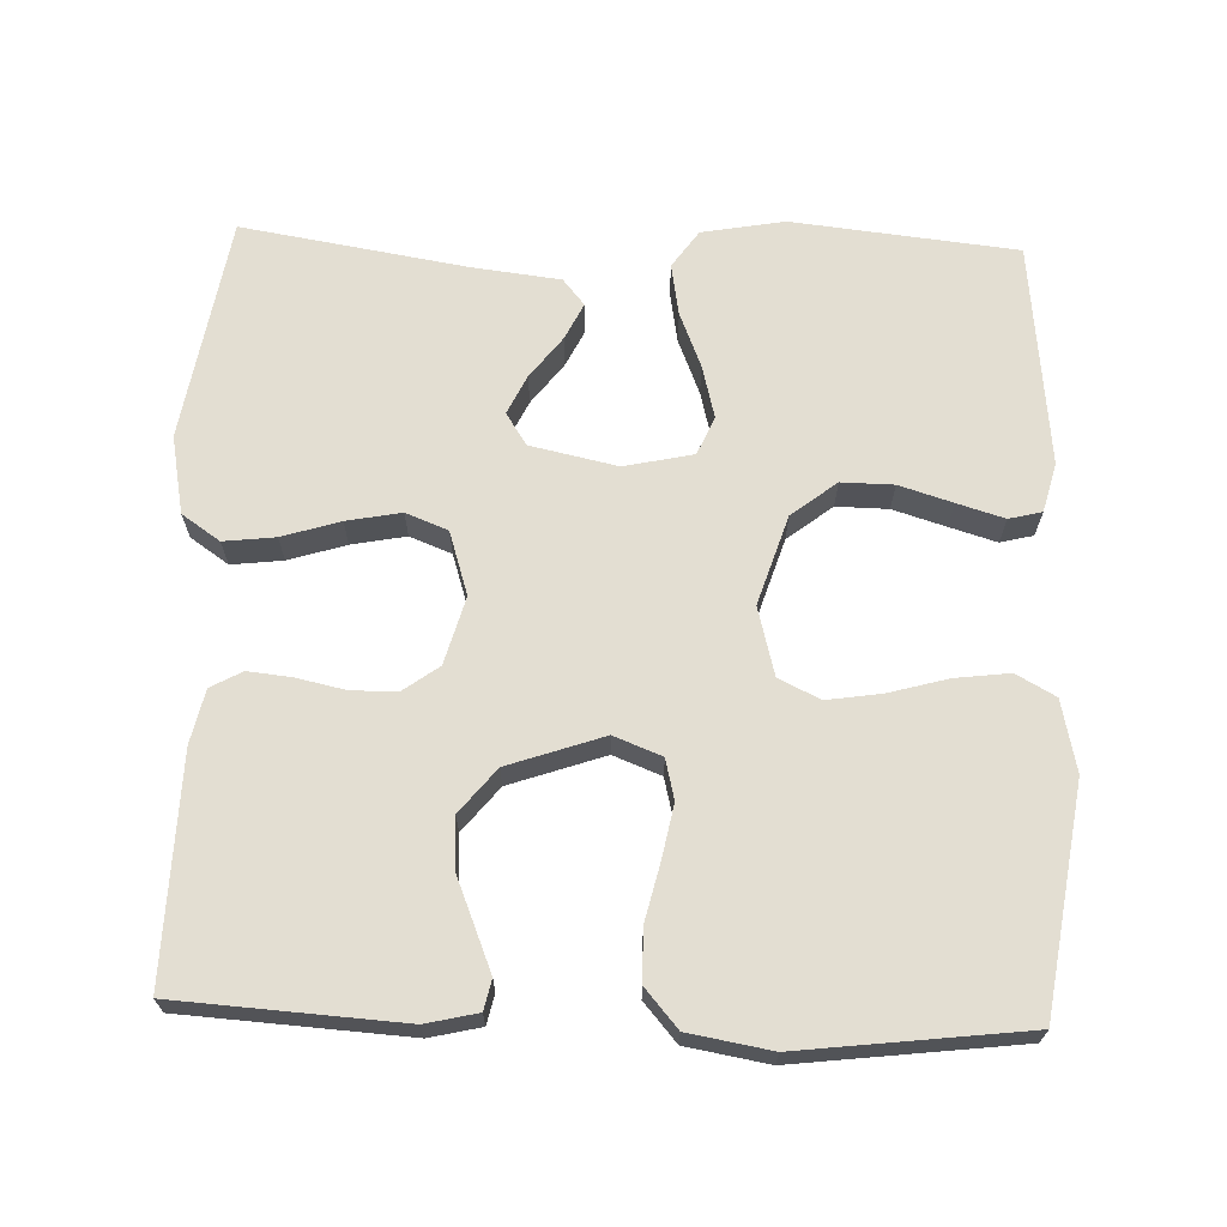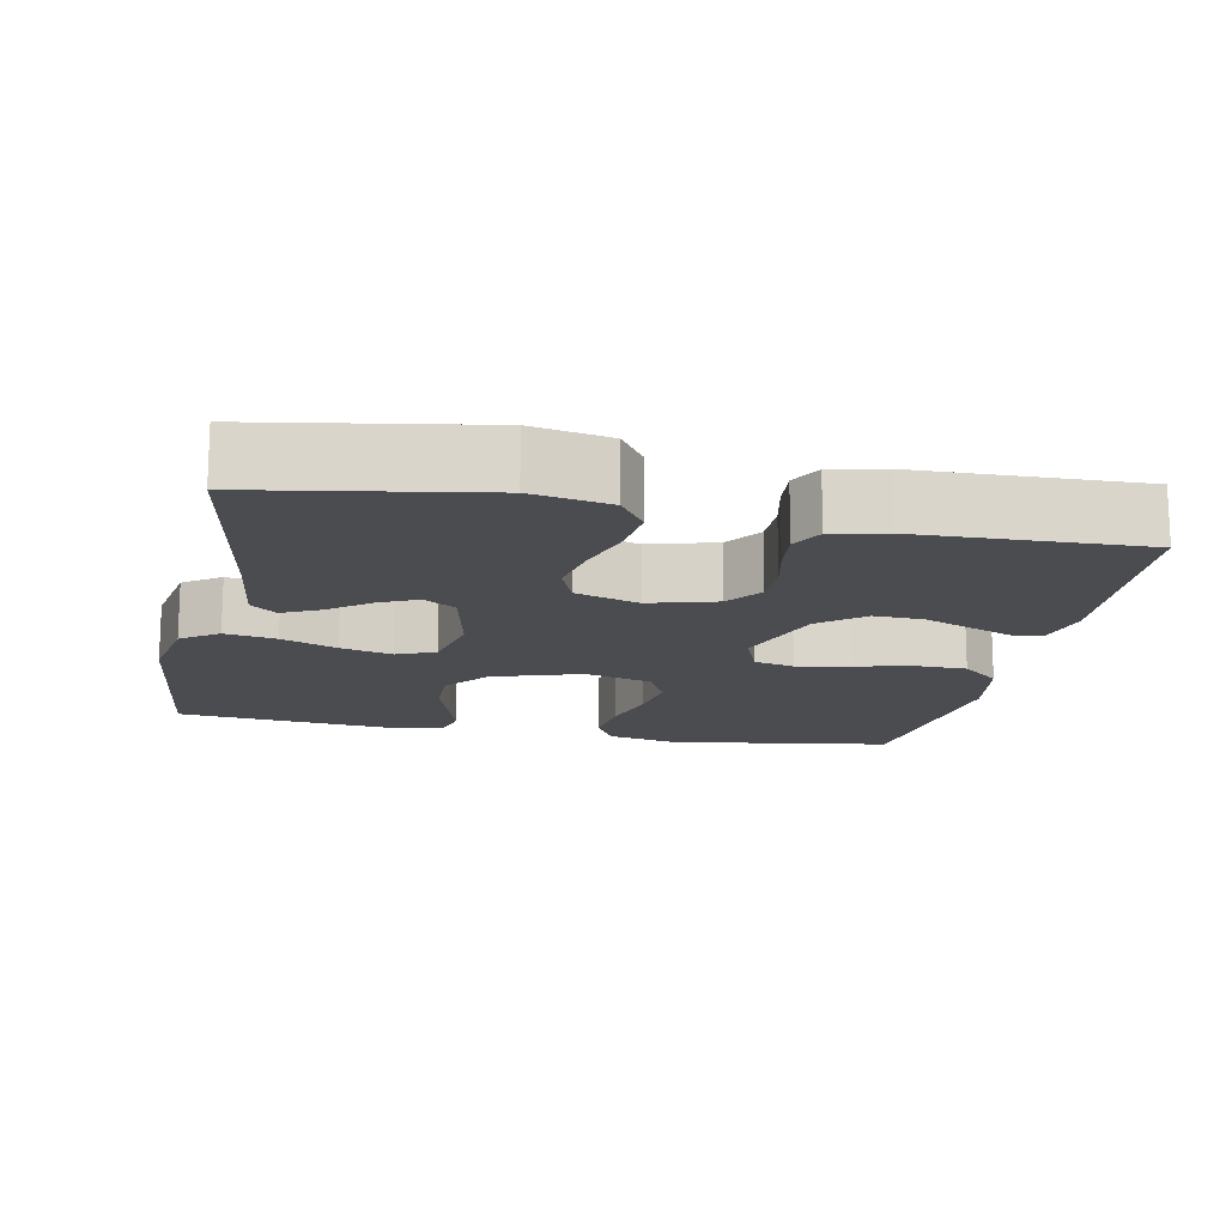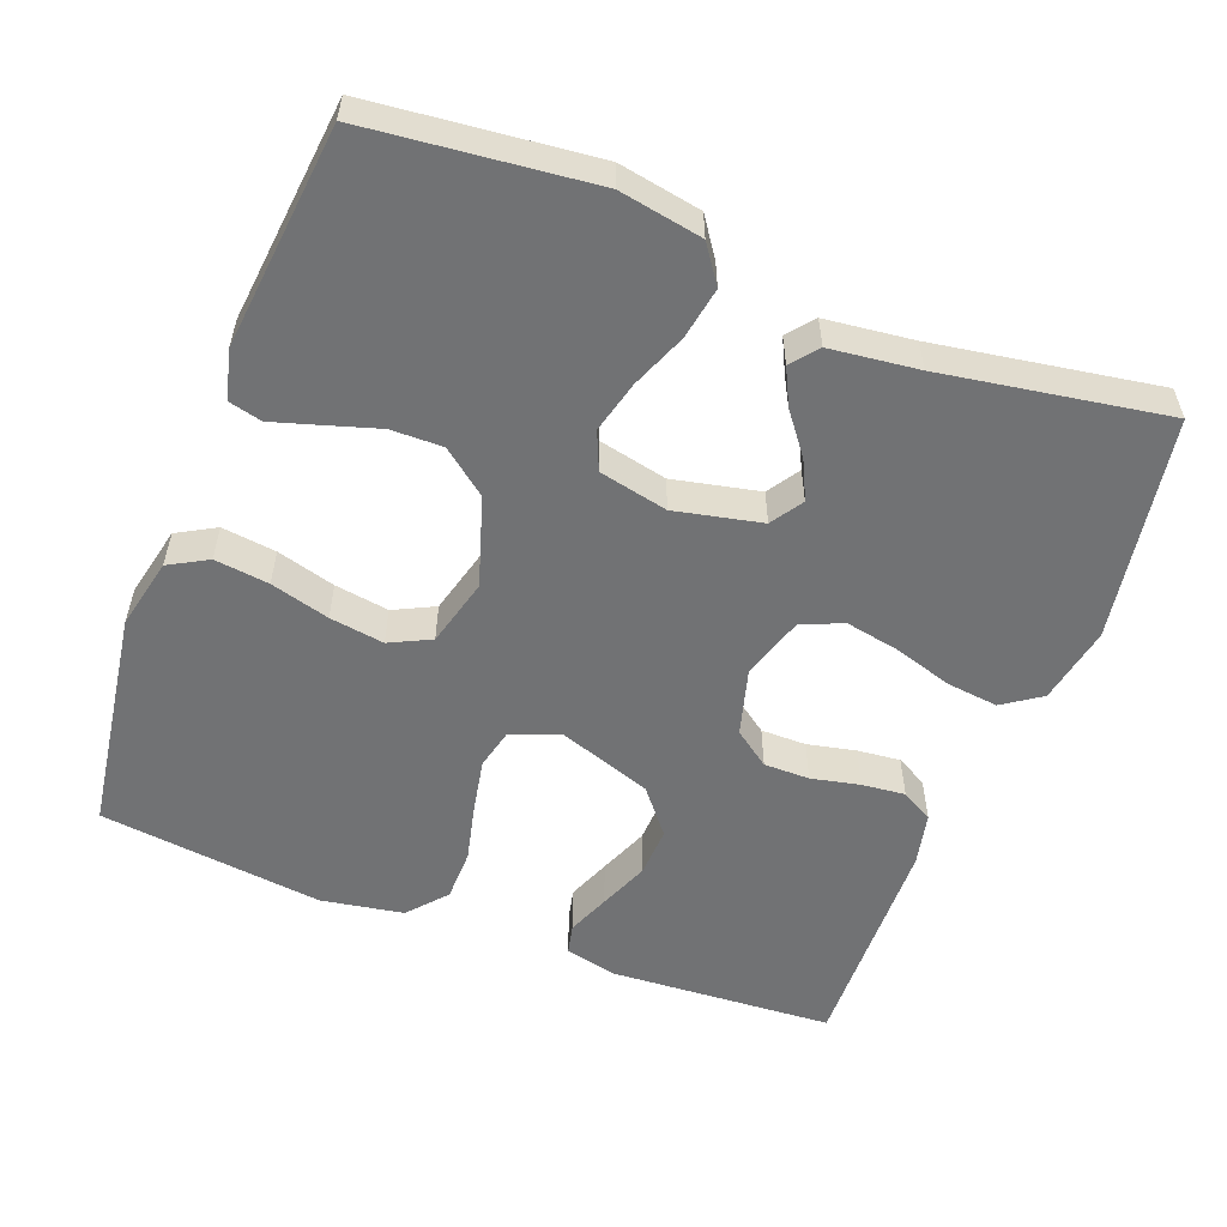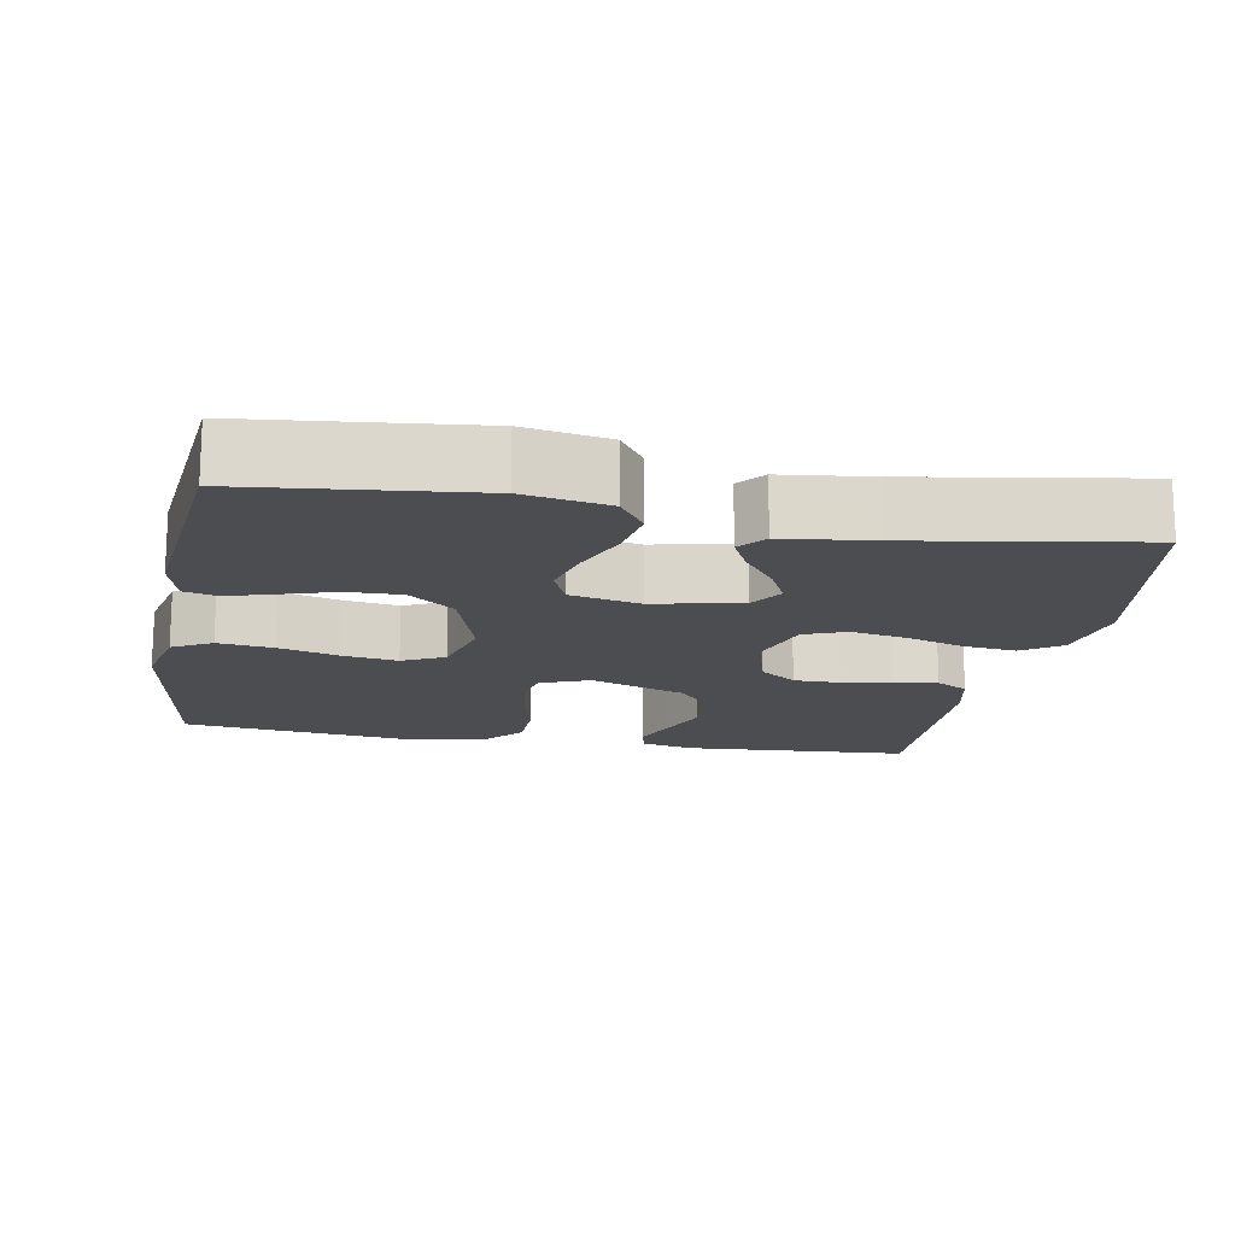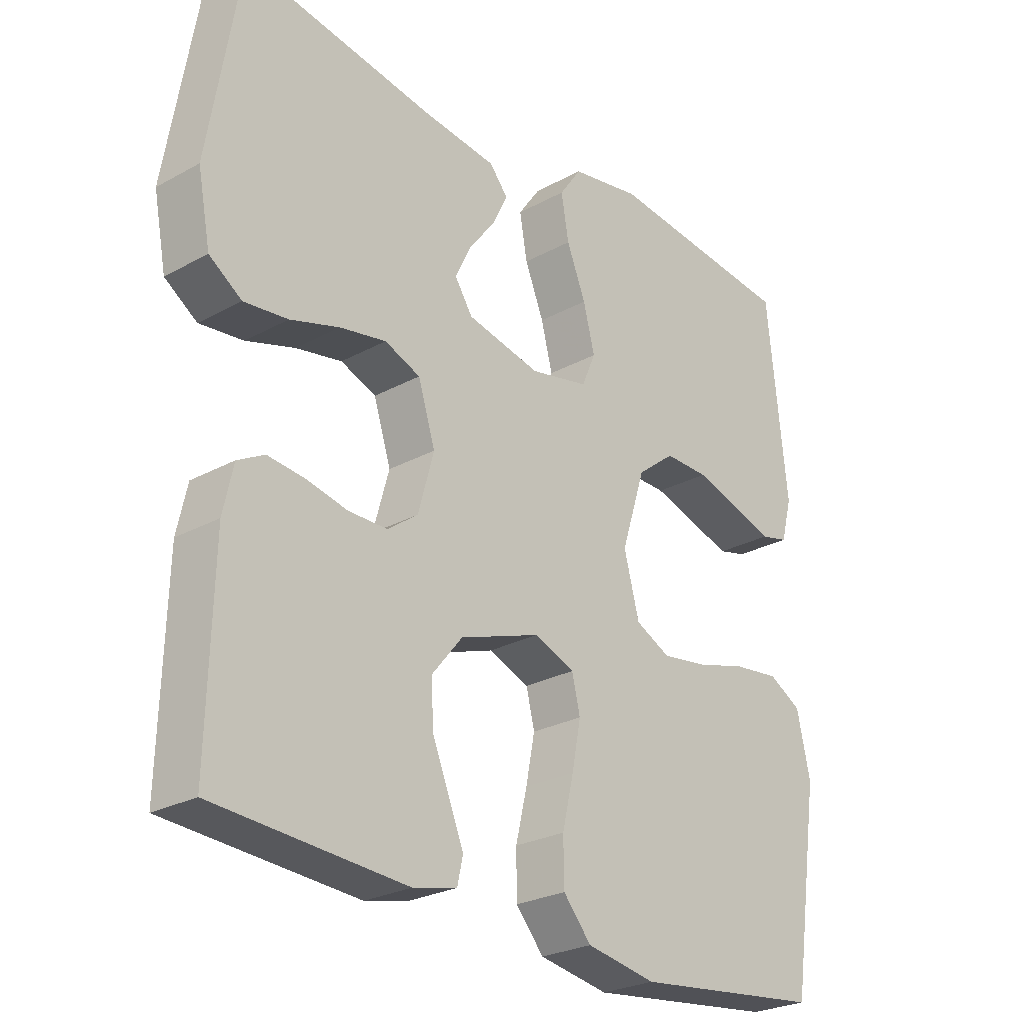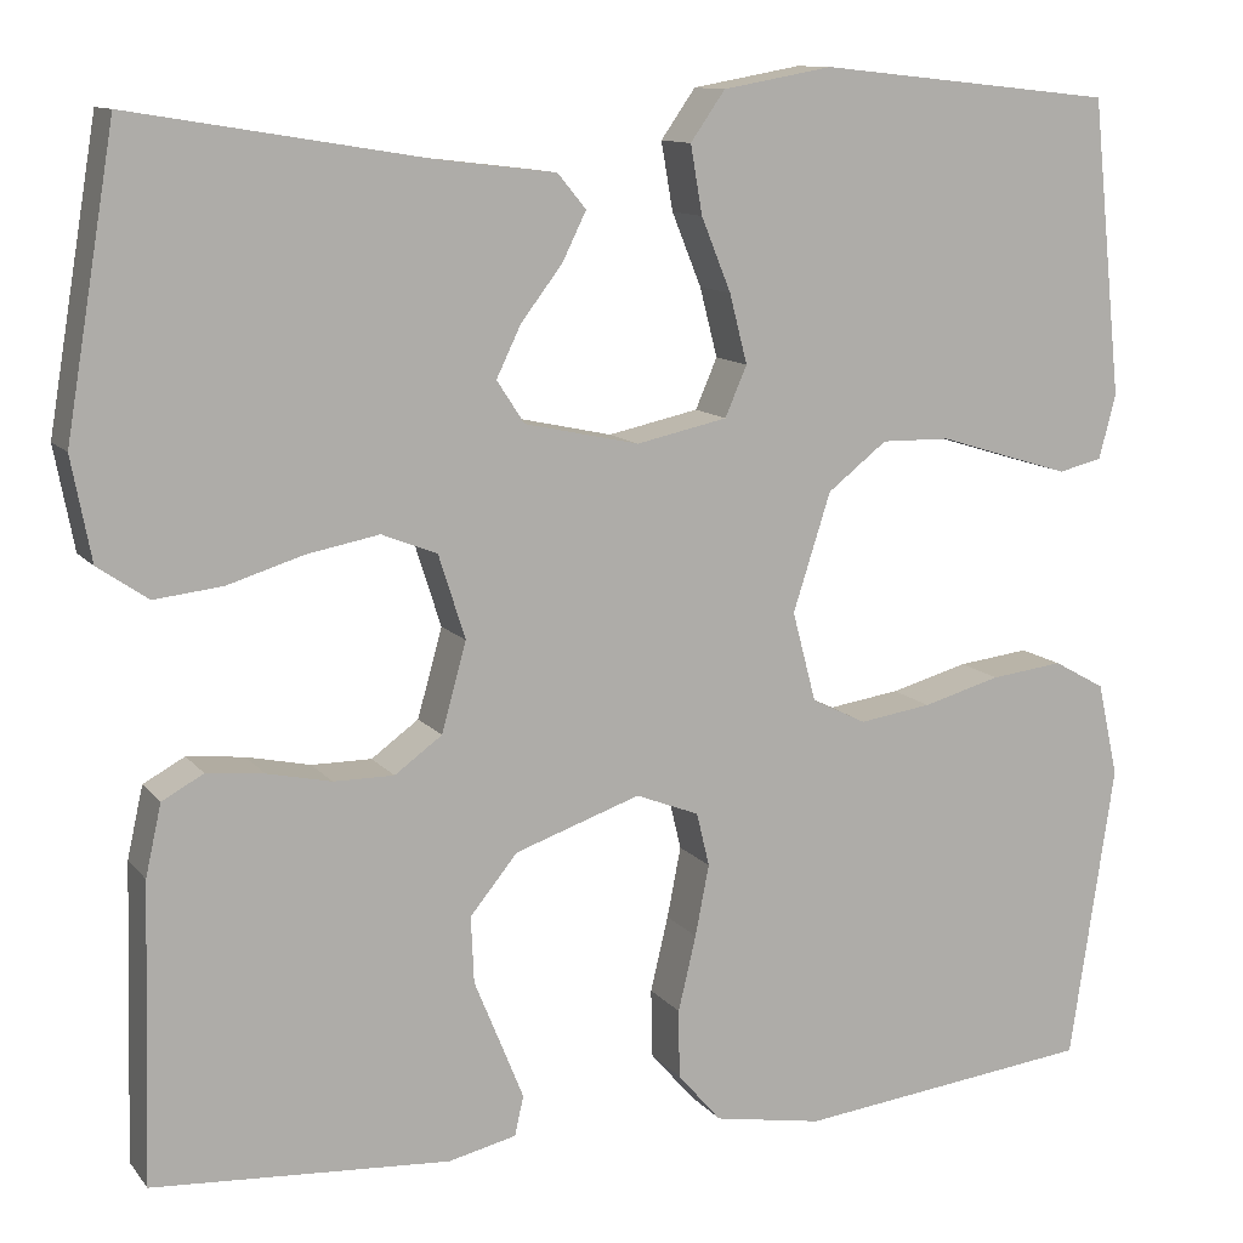
<metadata>
{"format":"obj","ext":"obj","renderer":"f3d","projection":"perspective","resolution":1024,"background":"white","views":[{"elev":67.5,"azim":-178.0,"up":"+Y"},{"elev":-15.2,"azim":78.7,"up":"+Y"},{"elev":-55.5,"azim":-21.0,"up":"+Y"},{"elev":-16.0,"azim":-10.3,"up":"+Y"},{"elev":-26.0,"azim":131.1,"up":"+Z"},{"elev":11.3,"azim":157.3,"up":"+Z"}]}
</metadata>
<code>
v 0.5 0.07 0.5
v 0.55 0.07 0.2
v 0.53 0.07 0.096
v 0.479 0.07 0.061
v 0.41 0.07 0.069
v 0.333 0.07 0.093
v 0.26 0.07 0.107
v 0.204 0.07 0.085
v 0.177 0.07 0
v 0.202 0.07 -0.09
v 0.25 0.07 -0.125
v 0.311 0.07 -0.125
v 0.376 0.07 -0.111
v 0.434 0.07 -0.105
v 0.476 0.07 -0.128
v 0.492 0.07 -0.2
v 0.5 0.07 -0.5
v 0.2 0.07 -0.519
v 0.131 0.07 -0.503
v 0.122 0.07 -0.463
v 0.145 0.07 -0.406
v 0.172 0.07 -0.34
v 0.175 0.07 -0.273
v 0.127 0.07 -0.214
v 0 0.07 -0.17
v -0.064 0.07 -0.195
v -0.077 0.07 -0.249
v -0.063 0.07 -0.321
v -0.045 0.07 -0.397
v -0.046 0.07 -0.466
v -0.09 0.07 -0.517
v -0.2 0.07 -0.536
v -0.5 0.07 -0.5
v -0.545 0.07 -0.2
v -0.524 0.07 -0.105
v -0.472 0.07 -0.076
v -0.399 0.07 -0.085
v -0.32 0.07 -0.107
v -0.247 0.07 -0.118
v -0.192 0.07 -0.091
v -0.168 0.07 0
v -0.206 0.07 0.119
v -0.266 0.07 0.166
v -0.336 0.07 0.165
v -0.407 0.07 0.143
v -0.47 0.07 0.124
v -0.514 0.07 0.135
v -0.531 0.07 0.2
v -0.5 0.07 0.5
v -0.2 0.07 0.532
v -0.089 0.07 0.512
v -0.054 0.07 0.462
v -0.066 0.07 0.393
v -0.096 0.07 0.319
v -0.114 0.07 0.249
v -0.092 0.07 0.198
v 0 0.07 0.178
v 0.116 0.07 0.203
v 0.144 0.07 0.246
v 0.119 0.07 0.298
v 0.077 0.07 0.353
v 0.053 0.07 0.402
v 0.082 0.07 0.437
v 0.2 0.07 0.451
v 0.5 0 0.5
v 0.55 0 0.2
v 0.53 0 0.096
v 0.479 0 0.061
v 0.41 0 0.069
v 0.333 0 0.093
v 0.26 0 0.107
v 0.204 0 0.085
v 0.177 0 0
v 0.202 0 -0.09
v 0.25 0 -0.125
v 0.311 0 -0.125
v 0.376 0 -0.111
v 0.434 0 -0.105
v 0.476 0 -0.128
v 0.492 0 -0.2
v 0.5 0 -0.5
v 0.2 0 -0.519
v 0.131 0 -0.503
v 0.122 0 -0.463
v 0.145 0 -0.406
v 0.172 0 -0.34
v 0.175 0 -0.273
v 0.127 0 -0.214
v 0 0 -0.17
v -0.064 0 -0.195
v -0.077 0 -0.249
v -0.063 0 -0.321
v -0.045 0 -0.397
v -0.046 0 -0.466
v -0.09 0 -0.517
v -0.2 0 -0.536
v -0.5 0 -0.5
v -0.545 0 -0.2
v -0.524 0 -0.105
v -0.472 0 -0.076
v -0.399 0 -0.085
v -0.32 0 -0.107
v -0.247 0 -0.118
v -0.192 0 -0.091
v -0.168 0 0
v -0.206 0 0.119
v -0.266 0 0.166
v -0.336 0 0.165
v -0.407 0 0.143
v -0.47 0 0.124
v -0.514 0 0.135
v -0.531 0 0.2
v -0.5 0 0.5
v -0.2 0 0.532
v -0.089 0 0.512
v -0.054 0 0.462
v -0.066 0 0.393
v -0.096 0 0.319
v -0.114 0 0.249
v -0.092 0 0.198
v 0 0 0.178
v 0.116 0 0.203
v 0.144 0 0.246
v 0.119 0 0.298
v 0.077 0 0.353
v 0.053 0 0.402
v 0.082 0 0.437
v 0.2 0 0.451
f 61 62 63 64
f 60 61 64 1
f 59 60 1 2
f 58 59 2 3
f 57 58 3 4
f 56 57 4
f 51 52 53 54
f 51 54 55
f 50 51 55
f 49 50 55
f 48 49 55 56
f 44 45 46 47
f 44 47 48
f 43 44 48 56
f 35 36 37 38
f 35 38 39
f 34 35 39
f 33 34 39
f 32 33 39 40
f 28 29 30 31
f 27 28 31 32
f 26 27 32 40
f 19 20 21 22
f 17 18 19 22
f 17 22 23
f 16 17 23 24
f 12 13 14 15
f 11 12 15 16
f 4 5 6
f 56 4 6
f 56 6 7
f 42 43 56 7
f 41 42 7 8
f 25 26 40 41
f 25 41 8 9
f 11 16 24 25
f 10 11 25
f 9 10 25
f 128 127 126 125
f 65 128 125 124
f 66 65 124 123
f 67 66 123 122
f 68 67 122 121
f 68 121 120
f 118 117 116 115
f 119 118 115
f 119 115 114
f 119 114 113
f 120 119 113 112
f 111 110 109 108
f 112 111 108
f 120 112 108 107
f 102 101 100 99
f 103 102 99
f 103 99 98
f 103 98 97
f 104 103 97 96
f 95 94 93 92
f 96 95 92 91
f 104 96 91 90
f 86 85 84 83
f 86 83 82 81
f 87 86 81
f 88 87 81 80
f 79 78 77 76
f 80 79 76 75
f 70 69 68
f 70 68 120
f 71 70 120
f 71 120 107 106
f 72 71 106 105
f 105 104 90 89
f 73 72 105 89
f 89 88 80 75
f 89 75 74
f 89 74 73
f 1 65 66 2
f 2 66 67 3
f 3 67 68 4
f 4 68 69 5
f 5 69 70 6
f 6 70 71 7
f 7 71 72 8
f 8 72 73 9
f 9 73 74 10
f 10 74 75 11
f 11 75 76 12
f 12 76 77 13
f 13 77 78 14
f 14 78 79 15
f 15 79 80 16
f 16 80 81 17
f 17 81 82 18
f 18 82 83 19
f 19 83 84 20
f 20 84 85 21
f 21 85 86 22
f 22 86 87 23
f 23 87 88 24
f 24 88 89 25
f 25 89 90 26
f 26 90 91 27
f 27 91 92 28
f 28 92 93 29
f 29 93 94 30
f 30 94 95 31
f 31 95 96 32
f 32 96 97 33
f 33 97 98 34
f 34 98 99 35
f 35 99 100 36
f 36 100 101 37
f 37 101 102 38
f 38 102 103 39
f 39 103 104 40
f 40 104 105 41
f 41 105 106 42
f 42 106 107 43
f 43 107 108 44
f 44 108 109 45
f 45 109 110 46
f 46 110 111 47
f 47 111 112 48
f 48 112 113 49
f 49 113 114 50
f 50 114 115 51
f 51 115 116 52
f 52 116 117 53
f 53 117 118 54
f 54 118 119 55
f 55 119 120 56
f 56 120 121 57
f 57 121 122 58
f 58 122 123 59
f 59 123 124 60
f 60 124 125 61
f 61 125 126 62
f 62 126 127 63
f 63 127 128 64
f 64 128 65 1

</code>
